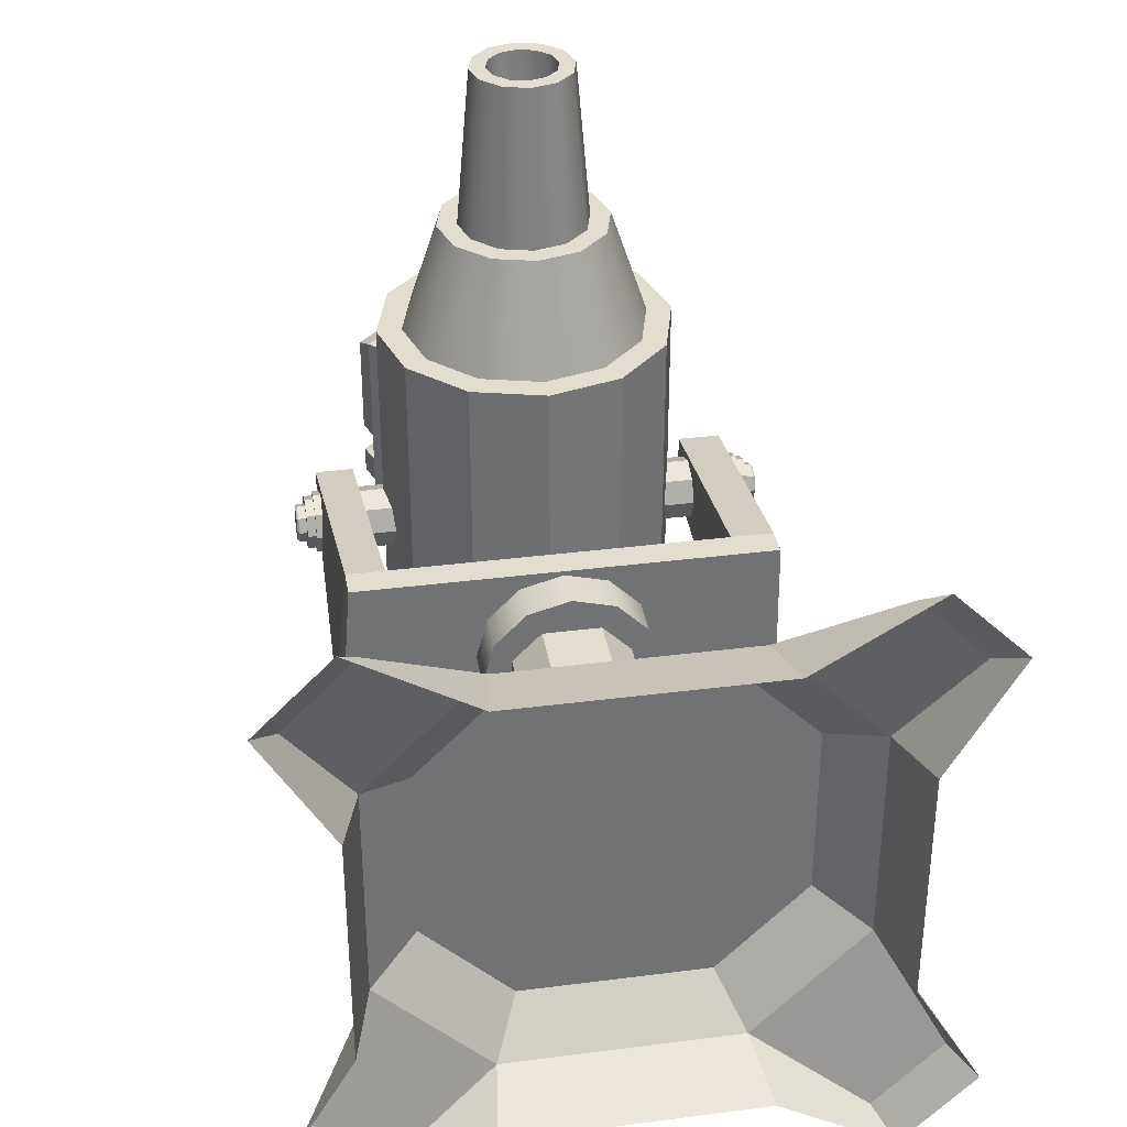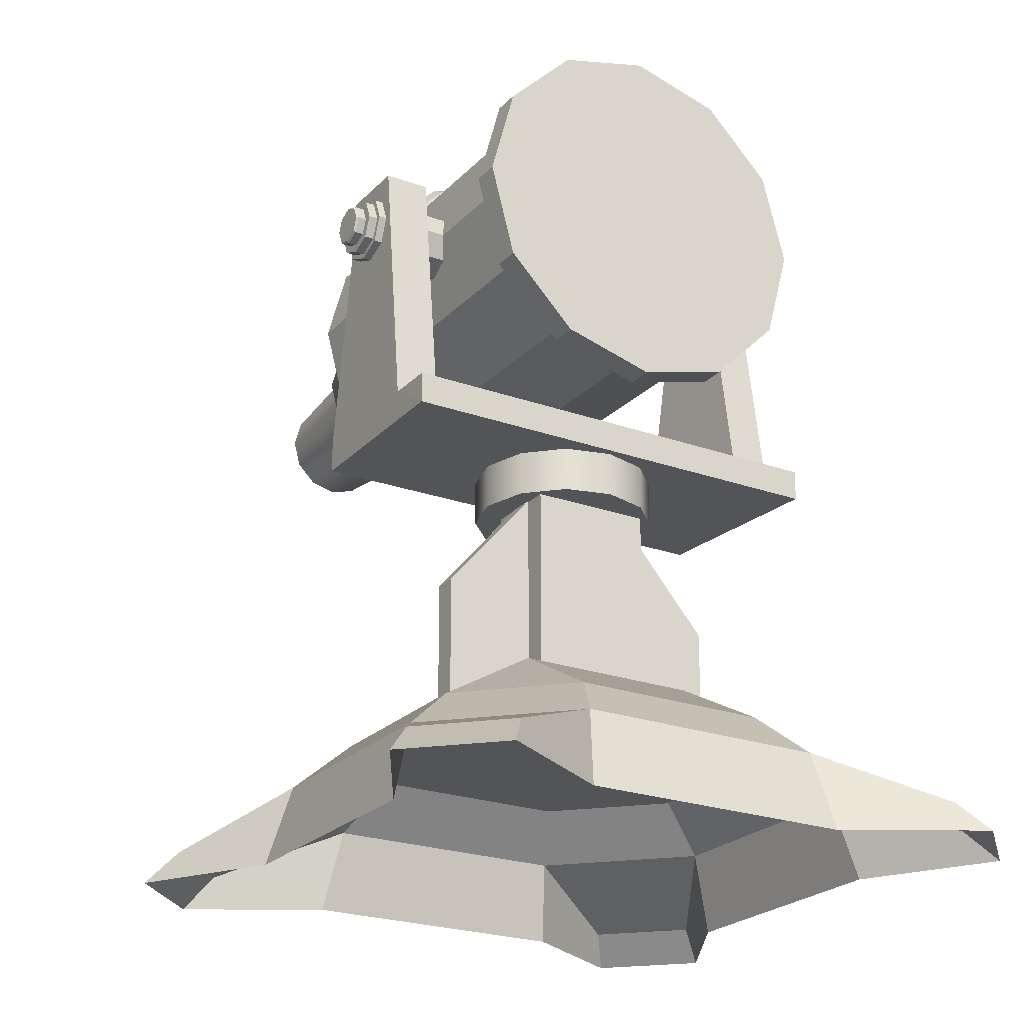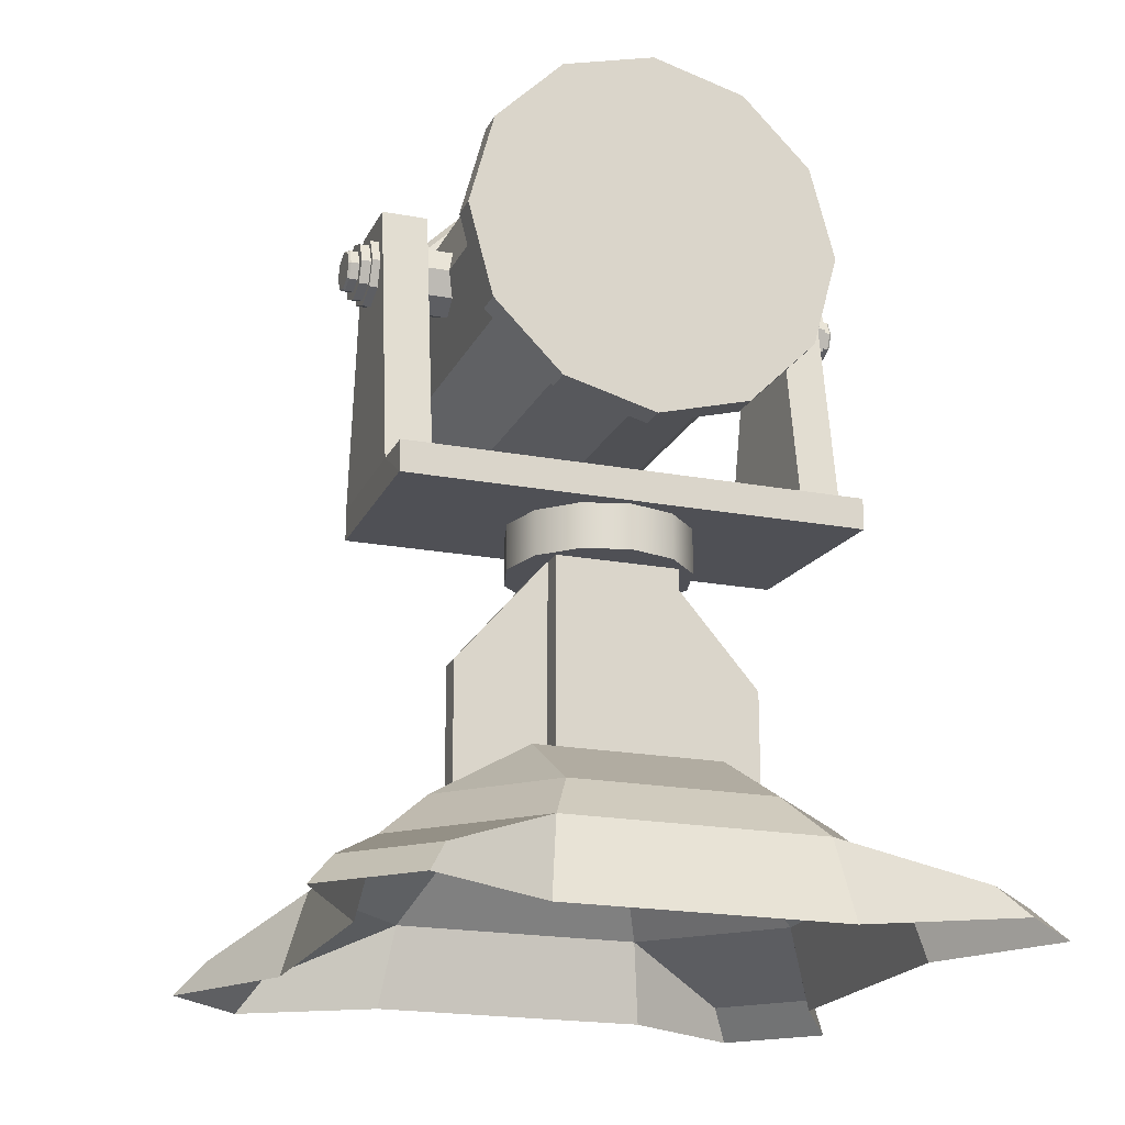
<metadata>
{"format":"obj","ext":"obj","renderer":"f3d","projection":"perspective","resolution":1024,"background":"white","views":[{"elev":35.0,"azim":-9.7,"up":"+Z"},{"elev":-23.3,"azim":148.6,"up":"+Y"},{"elev":-19.4,"azim":160.6,"up":"+Y"}]}
</metadata>
<code>
g Turret
v -59.6 427.8 -53.13
v 59.6 427.8 -53.13
v -59.6 199.4 -53.13
v 59.6 199.4 -53.13
v -59.6 199.4 23.34
v -29.8 199.4 53.13
v -29.8 325.7 53.13
v 59.6 199.4 23.34
v 29.8 199.4 53.13
v 29.8 325.7 53.13
v -29.8 427.8 53.13
v -59.6 427.8 23.34
v 59.6 427.8 23.34
v 29.8 427.8 53.13
v -29.8 199.4 126.8
v 29.8 199.4 126.8
v 59.6 199.4 -7.25
v 59.6 427.8 -7.25
v 59.6 199.4 -30.19
v 59.6 427.8 -30.19
v -59.6 199.4 0.3972
v -59.6 427.8 0.3972
v -59.6 199.4 -26.37
v -59.6 427.8 -26.37
v 147.3 199.4 -7.25
v 147.3 325.7 -7.25
v 147.3 199.4 -30.19
v 147.3 325.7 -30.19
v -147.3 199.4 -26.37
v -147.3 325.7 -26.37
v -147.3 199.4 0.3972
v -147.3 325.7 0.3972
v -258.2 63 126
v -132.2 63 252.1
v -236.8 139.9 115.6
v -121.2 139.9 231.2
v 258.2 63 126
v 132.2 63 252.1
v 236.8 139.9 115.6
v 121.2 139.9 231.2
v -236.8 139.9 -115.6
v -121.2 139.9 -231.2
v -258.2 63 -126
v -132.2 63 -252.1
v 121.2 139.9 -231.2
v 236.8 139.9 -115.6
v 258.2 63 -126
v 132.2 63 -252.1
v -253.5 63 323.8
v -329 63 248.3
v -233.4 92.91 298.1
v -302.9 92.91 228.6
v 329 63 248.3
v 253.5 63 323.8
v 302.9 92.91 228.6
v 233.4 92.91 298.1
v -233.4 92.91 -298.1
v -302.9 92.91 -228.6
v -253.5 63 -323.8
v -329 63 -248.3
v 302.9 92.91 -228.6
v 233.4 92.91 -298.1
v 329 63 -248.3
v 253.5 63 -323.8
v -95.73 183.8 182.6
v -187 183.8 91.3
v 95.73 183.8 182.6
v 187 183.8 91.3
v 187 183.8 -91.3
v 95.73 183.8 -182.6
v -95.73 183.8 -182.6
v -187 183.8 -91.3
v -187 183.8 91.3
v -95.73 183.8 182.6
v 95.73 183.8 182.6
v 187 183.8 91.3
v 187 183.8 -91.3
v 95.73 183.8 -182.6
v -95.73 183.8 -182.6
v -187 183.8 -91.3
v -89.7 240.8 77.44
v 89.7 240.8 77.44
v 89.7 240.8 -77.44
v -89.7 240.8 -77.44
v 76.98 426.4 -44.45
v 44.45 426.4 -76.98
v 0 426.4 -88.89
v -44.45 426.4 -76.98
v -76.98 426.4 -44.45
v -88.89 426.4 0
v -76.98 426.4 44.45
v -44.45 426.4 76.98
v 0 426.4 88.89
v 44.45 426.4 76.98
v 76.98 426.4 44.45
v 88.89 426.4 0
v 76.98 470.2 -44.45
v 44.45 470.2 -76.98
v 0 470.2 -88.89
v -44.45 470.2 -76.98
v -76.98 470.2 -44.45
v -88.89 470.2 0
v -76.98 470.2 44.45
v -44.45 470.2 76.98
v 0 470.2 88.89
v 44.45 470.2 76.98
v 76.98 470.2 44.45
v 88.89 470.2 0
v 0 426.4 0
v 227 734 -5.33
v 227 710.7 -14.99
v 227 687.4 -5.33
v 227 677.7 18
v 227 687.4 41.33
v 227 710.7 50.99
v 227 734 41.33
v 227 743.7 18
v -227 734 -5.33
v -227 710.7 -14.99
v -227 687.4 -5.33
v -227 677.7 18
v -227 687.4 41.33
v -227 710.7 50.99
v -227 734 41.33
v -227 743.7 18
v 227 730.6 -1.871
v 227 710.7 -10.1
v 227 690.8 -1.871
v 227 682.6 18
v 227 690.8 37.87
v 227 710.7 46.1
v 227 730.6 37.87
v 227 738.8 18
v -227 730.6 -1.871
v -227 710.7 -10.1
v -227 690.8 -1.871
v -227 682.6 18
v -227 690.8 37.87
v -227 710.7 46.1
v -227 730.6 37.87
v -227 738.8 18
v 236.1 730.6 -1.871
v 236.1 710.7 -10.1
v 236.1 690.8 -1.871
v 236.1 682.6 18
v 236.1 690.8 37.87
v 236.1 710.7 46.1
v 236.1 730.6 37.87
v 236.1 738.8 18
v -236.1 730.6 -1.871
v -236.1 710.7 -10.1
v -236.1 690.8 -1.871
v -236.1 682.6 18
v -236.1 690.8 37.87
v -236.1 710.7 46.1
v -236.1 730.6 37.87
v -236.1 738.8 18
v 236.1 725.1 3.627
v 236.1 710.7 -2.327
v 236.1 696.3 3.627
v 236.1 690.4 18
v 236.1 696.3 32.37
v 236.1 710.7 38.33
v 236.1 725.1 32.37
v 236.1 731 18
v -236.1 725.1 3.627
v -236.1 710.7 -2.327
v -236.1 696.3 3.627
v -236.1 690.4 18
v -236.1 696.3 32.37
v -236.1 710.7 38.33
v -236.1 725.1 32.37
v -236.1 731 18
v 246.1 710.7 18
v -246.1 710.7 18
v 244.1 725.1 3.627
v 246.1 723.8 4.861
v 244.1 710.7 -2.327
v 246.1 710.7 -0.5809
v 244.1 696.3 3.627
v 246.1 697.6 4.861
v 244.1 690.4 18
v 246.1 692.1 18
v 244.1 696.3 32.37
v 246.1 697.6 31.14
v 244.1 710.7 38.33
v 246.1 710.7 36.58
v 244.1 725.1 32.37
v 246.1 723.8 31.14
v 244.1 731 18
v 246.1 729.3 18
v -246.1 723.8 4.861
v -244.1 725.1 3.627
v -246.1 710.7 -0.5809
v -244.1 710.7 -2.327
v -246.1 697.6 4.861
v -244.1 696.3 3.627
v -246.1 692.1 18
v -244.1 690.4 18
v -246.1 697.6 31.14
v -244.1 696.3 32.37
v -246.1 710.7 36.58
v -244.1 710.7 38.33
v -246.1 723.8 31.14
v -244.1 725.1 32.37
v -246.1 729.3 18
v -244.1 731 18
v 132.1 634.4 241.5
v 76.28 578.6 241.5
v 0 558.1 241.5
v -76.28 578.6 241.5
v -132.1 634.4 241.5
v -152.6 710.7 241.5
v -132.1 787 241.5
v -76.28 842.8 241.5
v 0 863.2 241.5
v 76.28 842.8 241.5
v 132.1 787 241.5
v 152.6 710.7 241.5
v 132.1 634.4 -130.7
v 76.28 578.6 -130.7
v 0 558.1 -130.7
v -76.28 578.6 -130.7
v -132.1 634.4 -130.7
v -152.6 710.7 -130.7
v -132.1 787 -130.7
v -76.28 842.8 -130.7
v 0 863.2 -130.7
v 76.28 842.8 -130.7
v 132.1 787 -130.7
v 152.6 710.7 -130.7
v 109.4 647.5 241.5
v 63.15 601.3 241.5
v 0 584.4 241.5
v -63.15 601.3 241.5
v -109.4 647.5 241.5
v -126.3 710.7 241.5
v -109.4 773.8 241.5
v -63.15 820.1 241.5
v 0 837 241.5
v 63.15 820.1 241.5
v 109.4 773.8 241.5
v 126.3 710.7 241.5
v 76.42 666.6 355.6
v 44.12 634.3 355.6
v 0 622.5 355.6
v -44.12 634.3 355.6
v -76.42 666.6 355.6
v -88.24 710.7 355.6
v -76.42 754.8 355.6
v -44.12 787.1 355.6
v 0 798.9 355.6
v 44.12 787.1 355.6
v 76.42 754.8 355.6
v 88.24 710.7 355.6
v 58.15 677.1 355.6
v 33.57 652.5 355.6
v 0 643.6 355.6
v -33.57 652.5 355.6
v -58.15 677.1 355.6
v -67.15 710.7 355.6
v -58.15 744.3 355.6
v -33.57 768.8 355.6
v 0 777.8 355.6
v 33.57 768.8 355.6
v 58.15 744.3 355.6
v 67.15 710.7 355.6
v 45.56 684.4 521.1
v 26.3 665.1 521.1
v 0.000565 658.1 521.1
v -26.3 665.1 521.1
v -45.56 684.4 521.1
v -52.6 710.7 521.1
v -45.56 737 521.1
v -26.3 756.3 521.1
v -1e-06 763.3 521.1
v 26.3 756.3 521.1
v 45.56 737 521.1
v 52.6 710.7 521.1
v 31.17 692.7 521.1
v 18 679.5 521.1
v 0.000433 674.7 521.1
v -18 679.5 521.1
v -31.17 692.7 521.1
v -35.99 710.7 521.1
v -31.17 728.7 521.1
v -18 741.9 521.1
v -3e-06 746.7 521.1
v 18 741.9 521.1
v 31.17 728.7 521.1
v 35.99 710.7 521.1
v 21.52 698.3 318.1
v 12.42 689.2 318.1
v -0.000594 710.7 318.1
v 0.002044 685.9 318.1
v -12.42 689.2 318.1
v -21.51 698.3 318.1
v -24.84 710.7 318.1
v -21.52 723.1 318.1
v -12.42 732.2 318.1
v -2e-06 735.5 318.1
v 12.42 732.2 318.1
v 21.52 723.1 318.1
v 24.84 710.7 318.1
v 154.7 621.4 -130.7
v 89.34 555.9 -130.7
v 0 532 -130.7
v -89.34 555.9 -130.7
v -154.7 621.4 -130.7
v -178.7 710.7 -130.7
v -154.7 800 -130.7
v -89.34 865.4 -130.7
v 0 889.4 -130.7
v 89.34 865.4 -130.7
v 154.7 800 -130.7
v 178.7 710.7 -130.7
v 154.7 621.4 -157.2
v 89.34 555.9 -157.2
v 0 710.7 -157.2
v 1.8e-05 532 -157.2
v -89.34 555.9 -157.2
v -154.7 621.4 -157.2
v -178.7 710.7 -157.2
v -154.7 800 -157.2
v -89.34 865.4 -157.2
v -1.8e-05 889.4 -157.2
v 89.34 865.4 -157.2
v 154.7 800 -157.2
v 178.7 710.7 -157.2
v -212.4 470.6 93.21
v 217.4 470.6 93.21
v -212.4 501.1 93.21
v 217.4 501.1 93.21
v -227.4 501.1 -95.55
v 219.4 501.1 -95.55
v -227.4 470.6 -95.55
v 219.4 470.6 -95.55
v 173.5 470.6 93.21
v 173.5 501.1 93.21
v -172.9 470.6 93.21
v -172.9 501.1 93.21
v 219.4 501.1 -47.19
v -227.4 501.1 -47.19
v -187.9 501.1 -47.19
v 175.5 501.1 -47.19
v -219.4 759.7 -17.45
v -179.9 759.7 -17.45
v -219.4 759.7 47.47
v -179.9 759.7 47.47
v 175.5 759.7 -17.45
v 219.4 759.7 -17.45
v 175.5 759.7 47.47
v 219.4 759.7 47.47
v -76.28 842.8 145.1
v -76.28 842.8 113.2
v 0 863.2 145.1
v 0 863.2 113.2
v 76.28 842.8 145.1
v 76.28 842.8 113.2
v 132.1 787 145.1
v 132.1 787 113.2
v -88.92 830.2 145.1
v -88.92 830.2 113.2
v -80.63 850 143.5
v -83.9 856 133.1
v 0 878.5 133.1
v 0 871.6 143.5
v 0 871.6 114.8
v 0 878.5 125.2
v -83.9 856 125.2
v -80.63 850 114.8
v 83.9 856 133.1
v 80.51 850.1 143.5
v 80.51 850.1 114.8
v 83.9 856 125.2
v 133.7 807.4 133
v 137.3 794.7 143.5
v 133.8 807.4 125.2
v 137.3 794.7 114.8
v -95.38 836.6 143.5
v -100.1 841.3 133.1
v -95.38 836.6 114.8
v -100.1 841.3 125.2
v -123.9 795.1 162.1
v -84.45 834.6 162.1
v -84.45 834.6 -73.94
v -123.9 795.1 -73.94
v -151.1 822.3 162.1
v -111.6 861.8 162.1
v -111.6 861.8 -73.94
v -151.1 822.3 -73.94
v -158.4 844.9 152.3
v -134.3 869.1 152.3
v -134.3 869.1 -64.14
v -158.4 844.9 -64.14
v -111.6 861.8 47.94
v -134.3 869.1 47.94
v -158.4 844.9 47.94
v -151.1 822.3 47.94
v -111.6 861.8 17.35
v -134.3 869.1 17.35
v -158.4 844.9 17.35
v -151.1 822.3 17.35
v -111.6 861.8 -9.211
v -134.3 869.1 -9.21
v -158.4 844.9 -9.21
v -151.1 822.3 -9.211
v -111.6 861.8 -37.17
v -134.3 869.1 -37.17
v -158.4 844.9 -37.17
v -151.1 822.3 -37.17
v -120.1 850.7 43.74
v -130.6 854.1 43.74
v -120.1 850.7 21.55
v -130.6 854.1 21.55
v -143.4 841.3 43.74
v -143.4 841.3 21.55
v -140 830.8 21.55
v -140 830.8 43.74
v -120.1 850.7 -13.41
v -130.6 854.1 -13.41
v -120.1 850.7 -32.97
v -130.6 854.1 -32.97
v -143.4 841.3 -13.41
v -143.4 841.3 -32.97
v -140 830.8 -32.97
v -140 830.8 -13.41
f 1 2 4 3
f 5 6 7
f 5 7 11 12
f 9 8 10
f 10 8 13 14
f 7 10 14 11
f 8 17 18 13
f 3 23 24 1
f 7 15 16 10
f 7 6 15
f 9 10 16
f 26 25 27 28
f 18 26 28 20
f 20 19 4 2
f 22 21 5 12
f 30 29 31 32
f 24 30 32 22
f 17 25 26
f 18 17 26
f 19 28 27
f 19 20 28
f 23 29 30
f 24 23 30
f 21 32 31
f 21 22 32
f 36 34 38 40
f 44 42 45 48
f 39 37 47 46
f 41 43 33 35
f 66 65 67 68 69 70 71 72
f 50 49 51 52
f 54 53 55 56
f 58 57 59 60
f 62 61 63 64
f 34 36 51 49
f 36 35 52 51
f 35 33 50 52
f 37 39 55 53
f 39 40 56 55
f 40 38 54 56
f 41 42 57 58
f 42 44 59 57
f 43 41 58 60
f 45 46 61 62
f 46 47 63 61
f 48 45 62 64
f 35 36 65 66
f 36 40 67 65
f 40 39 68 67
f 39 46 69 68
f 46 45 70 69
f 45 42 71 70
f 42 41 72 71
f 41 35 66 72
f 81 82 83 84
f 73 80 79 78 77 76 75 74
f 73 74 81
f 74 75 82 81
f 75 76 82
f 76 77 83 82
f 77 78 83
f 78 79 84 83
f 79 80 84
f 80 73 81 84
f 85 86 98 97
f 86 87 99 98
f 87 88 100 99
f 88 89 101 100
f 89 90 102 101
f 90 91 103 102
f 91 92 104 103
f 92 93 105 104
f 93 94 106 105
f 94 95 107 106
f 95 96 108 107
f 96 85 97 108
f 86 85 109
f 87 86 109
f 88 87 109
f 89 88 109
f 90 89 109
f 91 90 109
f 92 91 109
f 93 92 109
f 94 93 109
f 95 94 109
f 96 95 109
f 85 96 109
f 118 110 111 119
f 119 111 112 120
f 120 112 113 121
f 121 113 114 122
f 122 114 115 123
f 123 115 116 124
f 124 116 117 125
f 125 117 110 118
f 126 110 117 133
f 127 111 110 126
f 128 112 111 127
f 129 113 112 128
f 130 114 113 129
f 131 115 114 130
f 132 116 115 131
f 133 117 116 132
f 134 118 119 135
f 135 119 120 136
f 136 120 121 137
f 137 121 122 138
f 138 122 123 139
f 139 123 124 140
f 140 124 125 141
f 141 125 118 134
f 142 126 133 149
f 143 127 126 142
f 144 128 127 143
f 145 129 128 144
f 146 130 129 145
f 147 131 130 146
f 148 132 131 147
f 149 133 132 148
f 150 134 135 151
f 151 135 136 152
f 152 136 137 153
f 153 137 138 154
f 154 138 139 155
f 155 139 140 156
f 156 140 141 157
f 157 141 134 150
f 158 142 149 165
f 159 143 142 158
f 160 144 143 159
f 161 145 144 160
f 162 146 145 161
f 163 147 146 162
f 164 148 147 163
f 165 149 148 164
f 166 150 151 167
f 167 151 152 168
f 168 152 153 169
f 169 153 154 170
f 170 154 155 171
f 171 155 156 172
f 172 156 157 173
f 173 157 150 166
f 190 191 177 176
f 176 177 179 178
f 178 179 181 180
f 180 181 183 182
f 182 183 185 184
f 184 185 187 186
f 186 187 189 188
f 188 189 191 190
f 206 207 193 192
f 192 193 195 194
f 194 195 197 196
f 196 197 199 198
f 198 199 201 200
f 200 201 203 202
f 202 203 205 204
f 204 205 207 206
f 174 177 191
f 179 177 174
f 181 179 174
f 183 181 174
f 185 183 174
f 187 185 174
f 189 187 174
f 191 189 174
f 206 192 175
f 175 192 194
f 175 194 196
f 175 196 198
f 175 198 200
f 175 200 202
f 175 202 204
f 175 204 206
f 190 176 158 165
f 159 158 176 178
f 160 159 178 180
f 161 160 180 182
f 162 161 182 184
f 163 162 184 186
f 164 163 186 188
f 165 164 188 190
f 173 166 193 207
f 195 193 166 167
f 197 195 167 168
f 199 197 168 169
f 201 199 169 170
f 203 201 170 171
f 205 203 171 172
f 207 205 172 173
f 208 209 221 220
f 209 210 222 221
f 210 211 223 222
f 211 212 224 223
f 212 213 225 224
f 213 214 226 225
f 214 215 227 226
f 215 216 228 227
f 216 217 229 228
f 217 218 230 229
f 218 219 231 230
f 219 208 220 231
f 293 292 294
f 295 293 294
f 296 295 294
f 297 296 294
f 298 297 294
f 299 298 294
f 300 299 294
f 301 300 294
f 302 301 294
f 303 302 294
f 304 303 294
f 292 304 294
f 281 280 292 293
f 282 281 293 295
f 283 282 295 296
f 284 283 296 297
f 285 284 297 298
f 286 285 298 299
f 287 286 299 300
f 288 287 300 301
f 289 288 301 302
f 290 289 302 303
f 291 290 303 304
f 280 291 304 292
f 317 318 319
f 318 320 319
f 320 321 319
f 321 322 319
f 322 323 319
f 323 324 319
f 324 325 319
f 325 326 319
f 326 327 319
f 327 328 319
f 328 329 319
f 329 317 319
f 209 208 232 233
f 210 209 233 234
f 211 210 234 235
f 212 211 235 236
f 213 212 236 237
f 214 213 237 238
f 215 214 238 239
f 216 215 239 240
f 217 216 240 241
f 218 217 241 242
f 219 218 242 243
f 208 219 243 232
f 233 232 244 245
f 234 233 245 246
f 235 234 246 247
f 236 235 247 248
f 237 236 248 249
f 238 237 249 250
f 239 238 250 251
f 240 239 251 252
f 241 240 252 253
f 242 241 253 254
f 243 242 254 255
f 232 243 255 244
f 245 244 256 257
f 246 245 257 258
f 247 246 258 259
f 248 247 259 260
f 249 248 260 261
f 250 249 261 262
f 251 250 262 263
f 252 251 263 264
f 253 252 264 265
f 254 253 265 266
f 255 254 266 267
f 244 255 267 256
f 257 256 268 269
f 258 257 269 270
f 259 258 270 271
f 260 259 271 272
f 261 260 272 273
f 262 261 273 274
f 263 262 274 275
f 264 263 275 276
f 265 264 276 277
f 266 265 277 278
f 267 266 278 279
f 256 267 279 268
f 269 268 280 281
f 270 269 281 282
f 271 270 282 283
f 272 271 283 284
f 273 272 284 285
f 274 273 285 286
f 275 274 286 287
f 276 275 287 288
f 277 276 288 289
f 278 277 289 290
f 279 278 290 291
f 268 279 291 280
f 220 221 306 305
f 221 222 307 306
f 222 223 308 307
f 223 224 309 308
f 224 225 310 309
f 225 226 311 310
f 226 227 312 311
f 227 228 313 312
f 228 229 314 313
f 229 230 315 314
f 230 231 316 315
f 231 220 305 316
f 305 306 318 317
f 306 307 320 318
f 307 308 321 320
f 308 309 322 321
f 309 310 323 322
f 310 311 324 323
f 311 312 325 324
f 312 313 326 325
f 313 314 327 326
f 314 315 328 327
f 315 316 329 328
f 316 305 317 329
f 339 338 331 333
f 341 340 338 339
f 330 340 341 332
f 335 345 342
f 335 334 344 345
f 334 343 344
f 345 344 341 339
f 337 335 342
f 336 343 334
f 336 334 335 337
f 337 342 333 331
f 337 331 338
f 336 337 338 340
f 336 340 330
f 332 343 336 330
f 347 346 348 349
f 351 350 352 353
f 344 343 346 347
f 343 332 348 346
f 332 341 349 348
f 341 344 347 349
f 342 345 350 351
f 345 339 352 350
f 339 333 353 352
f 333 342 351 353
f 366 365 364 367
f 367 364 354 356
f 370 369 368 371
f 371 368 357 355
f 365 366 369 370
f 366 372 375 369
f 372 376 378 375
f 370 383 381 365
f 364 380 362 354
f 381 380 364 365
f 373 367 356 358
f 372 366 367 373
f 368 374 359 357
f 374 368 369 375
f 363 382 371 355
f 382 383 370 371
f 377 373 358 360
f 376 372 373 377
f 379 377 360 361
f 378 376 377 379
f 374 379 361 359
f 378 379 374 375
f 397 398 392 393
f 384 385 389 388
f 385 396 389
f 396 385 400
f 400 385 386 404
f 404 386 408
f 408 386 390
f 386 387 391 390
f 399 384 388
f 403 384 399
f 407 387 384 403
f 411 387 407
f 387 411 391
f 388 389 393 392
f 396 397 393 389
f 390 391 395 394
f 398 399 388 392
f 413 412 414 415
f 416 413 415 417
f 417 418 419 416
f 401 400 404 405
f 402 401 405 406
f 406 407 403 402
f 421 420 422 423
f 424 421 423 425
f 425 426 427 424
f 409 408 390 394
f 410 409 394 395
f 391 411 410 395
f 397 396 412 413
f 396 400 414 412
f 400 401 415 414
f 398 397 413 416
f 401 402 417 415
f 402 403 418 417
f 403 399 419 418
f 399 398 416 419
f 405 404 420 421
f 404 408 422 420
f 408 409 423 422
f 406 405 421 424
f 409 410 425 423
f 410 411 426 425
f 411 407 427 426
f 407 406 424 427

</code>
